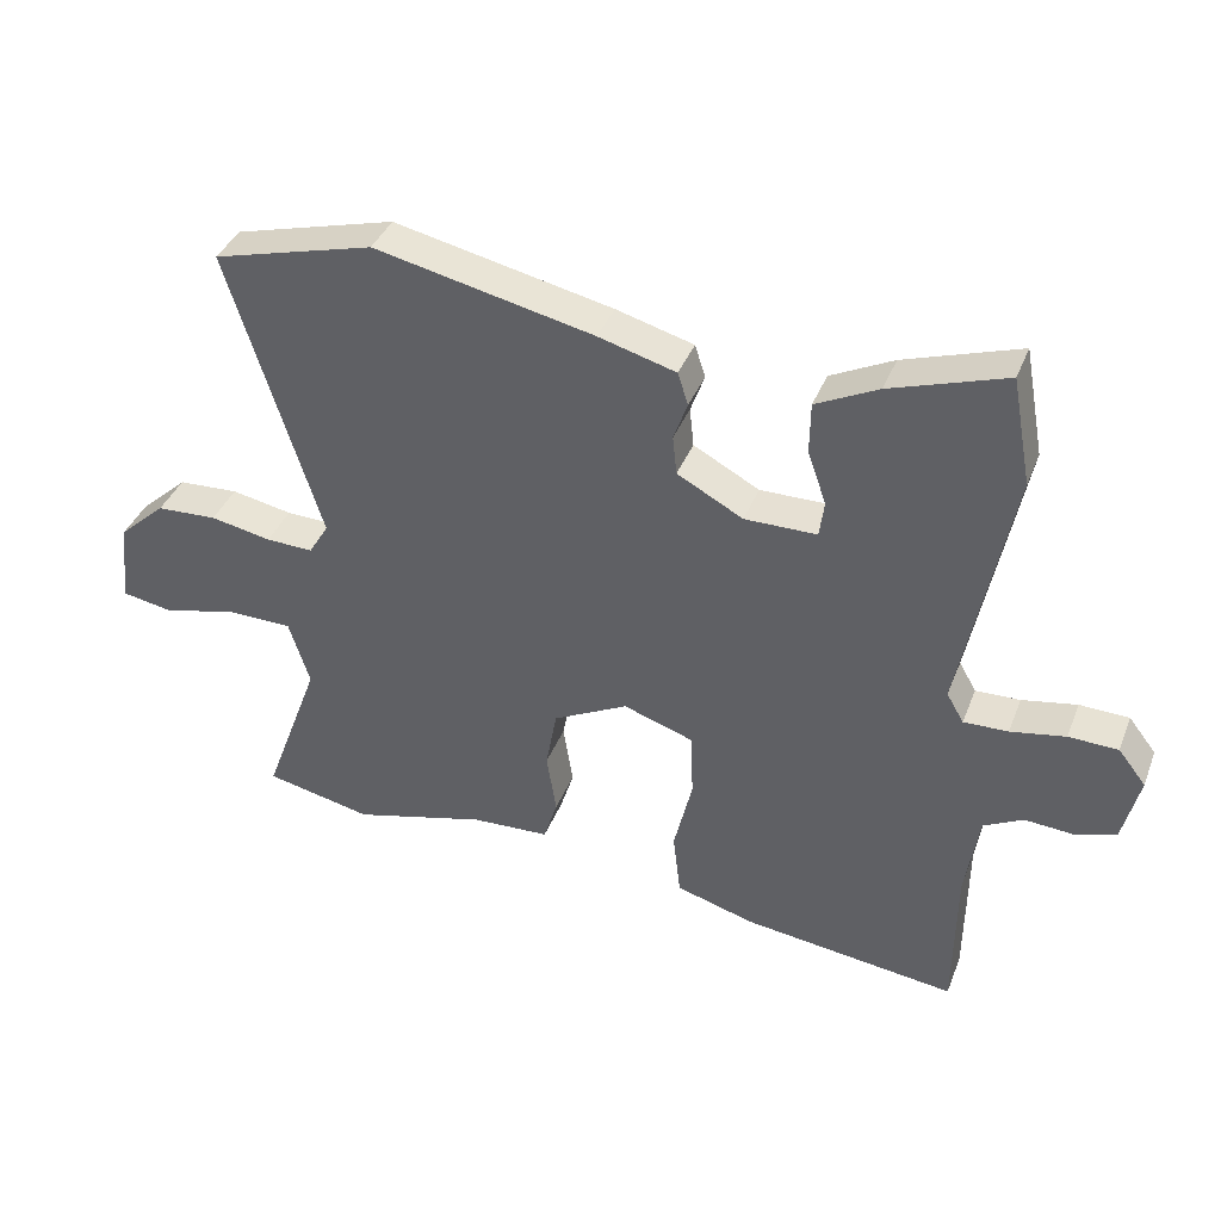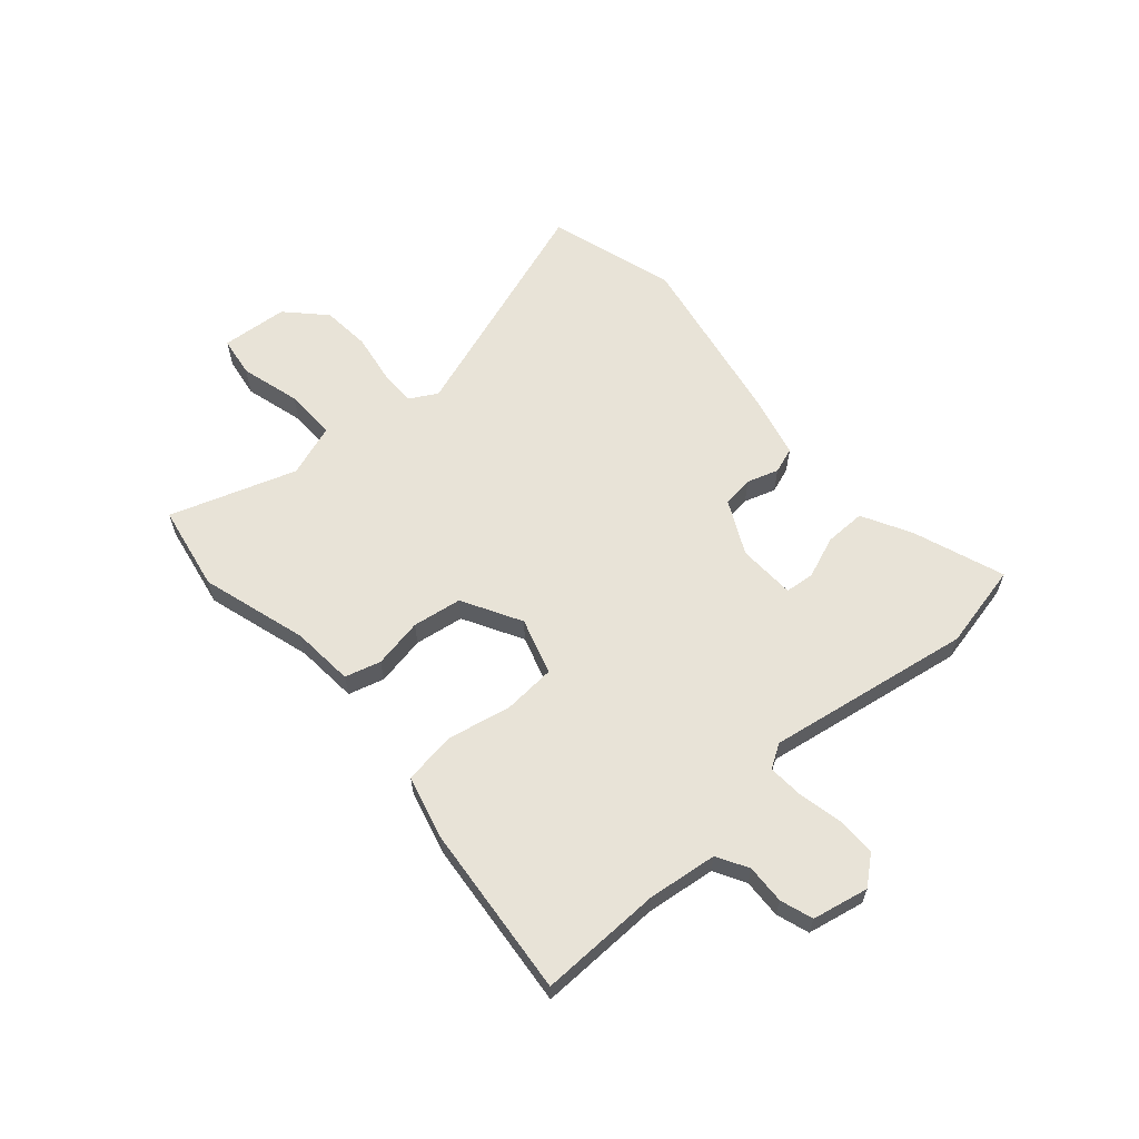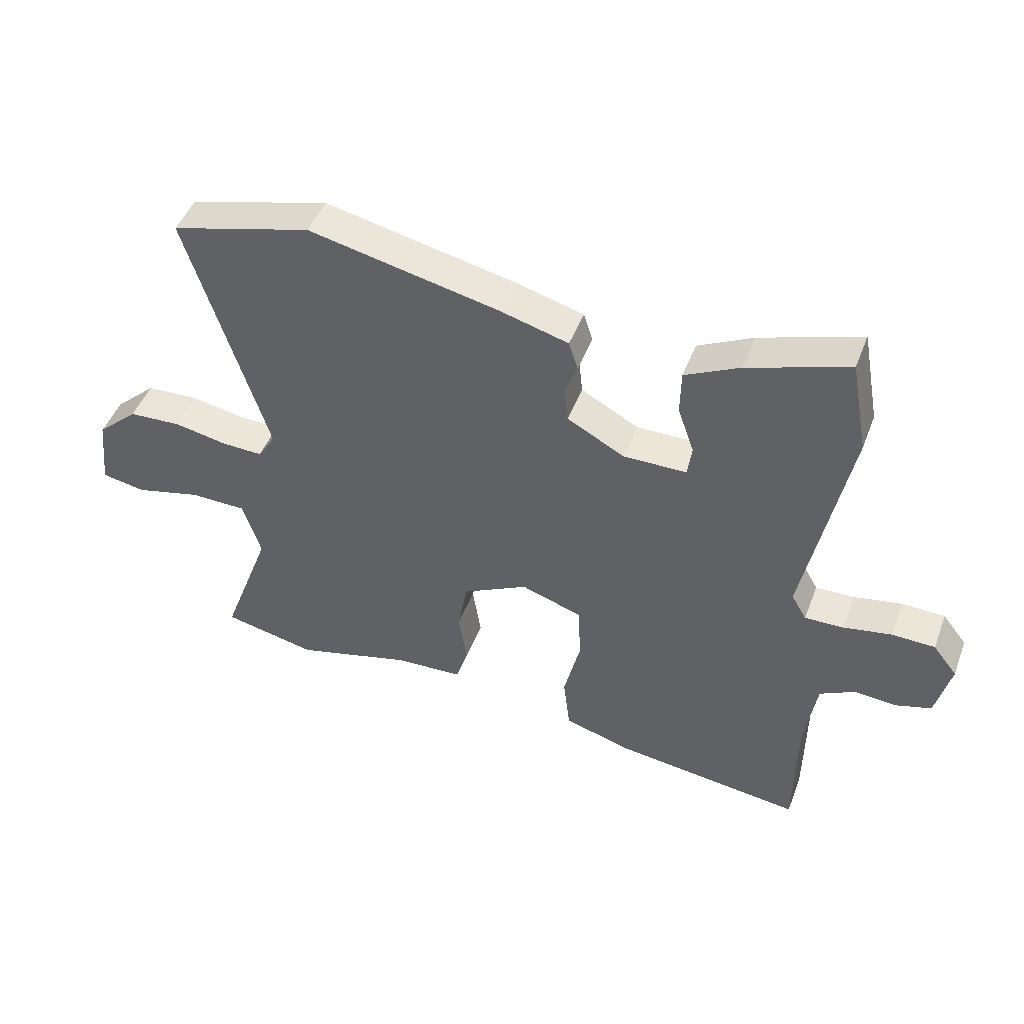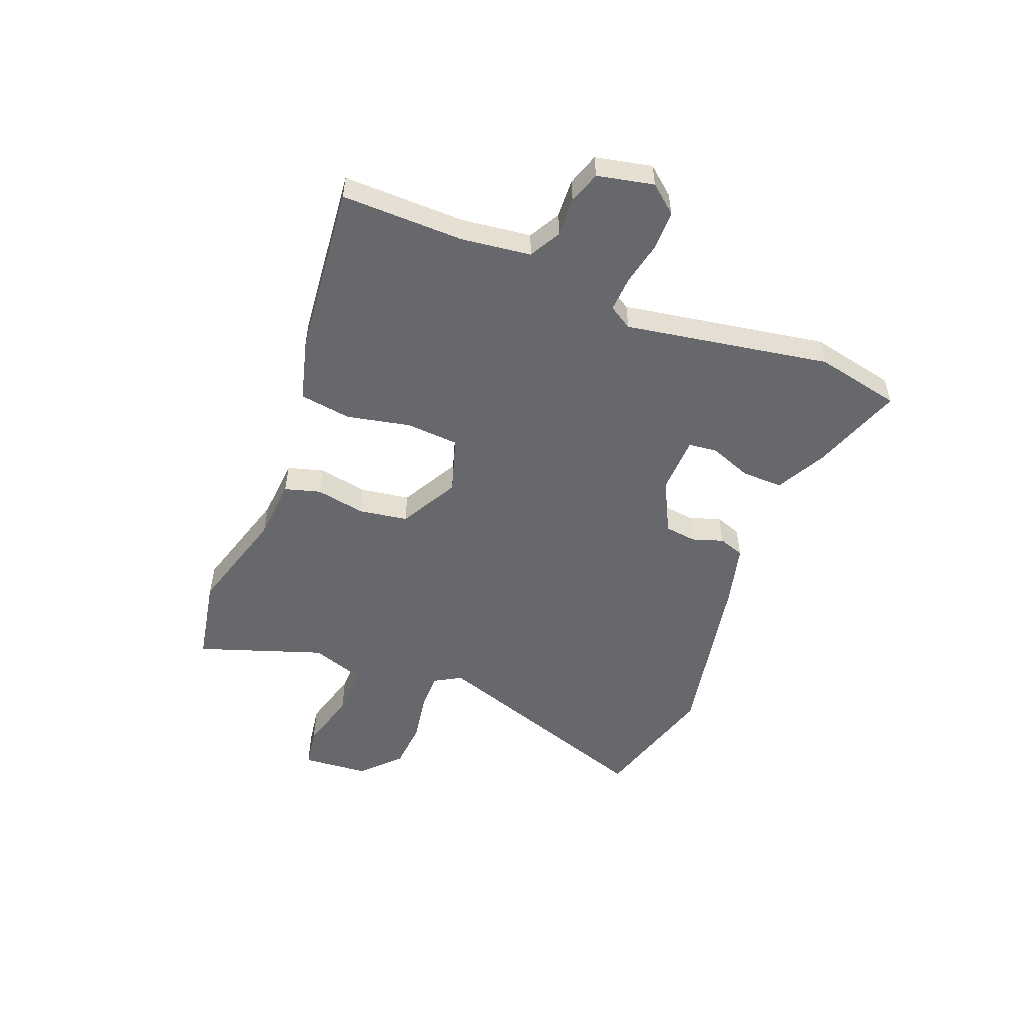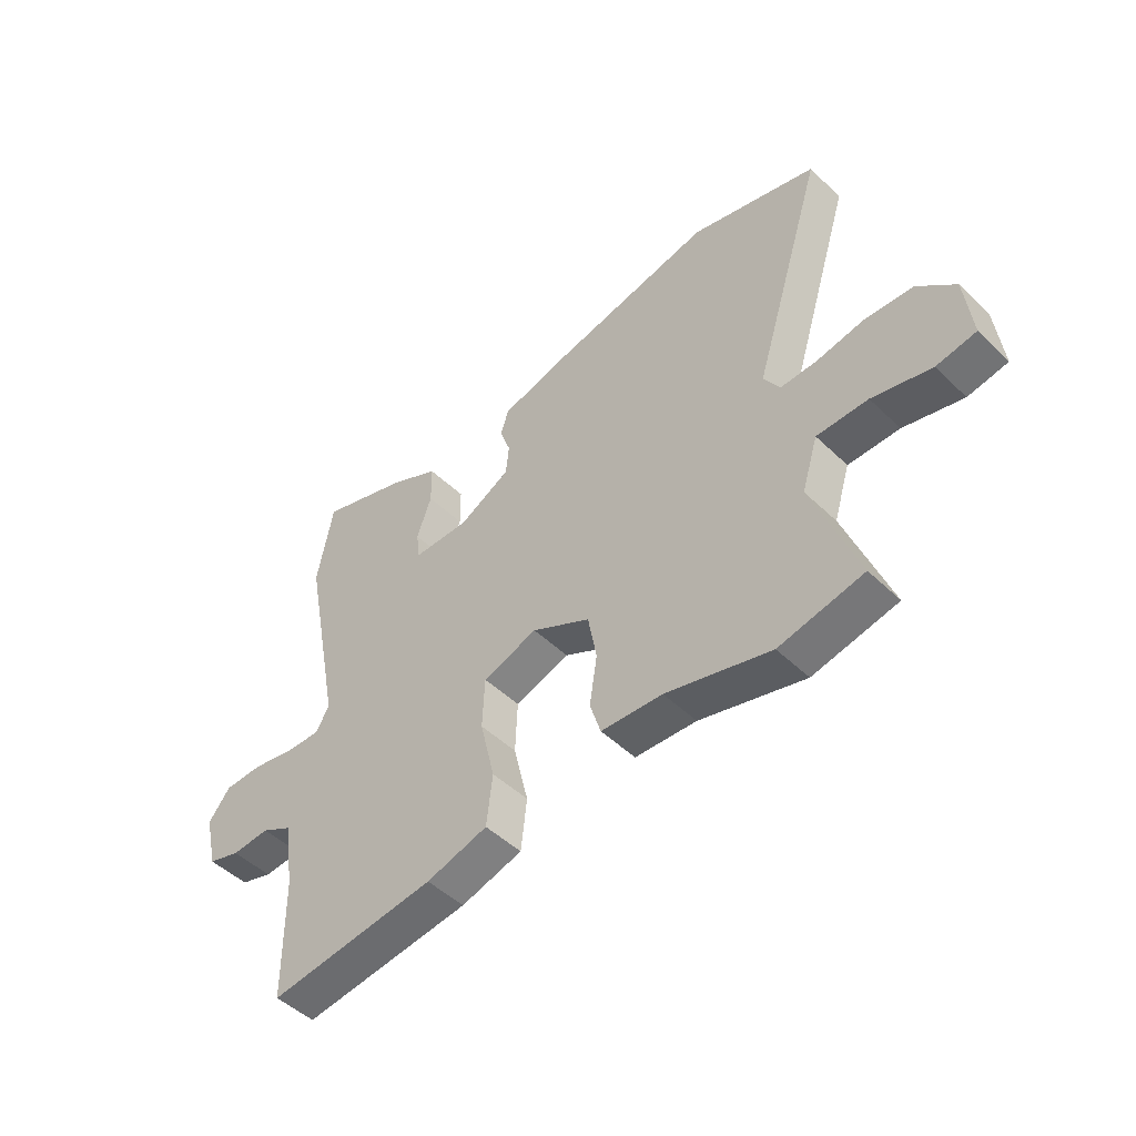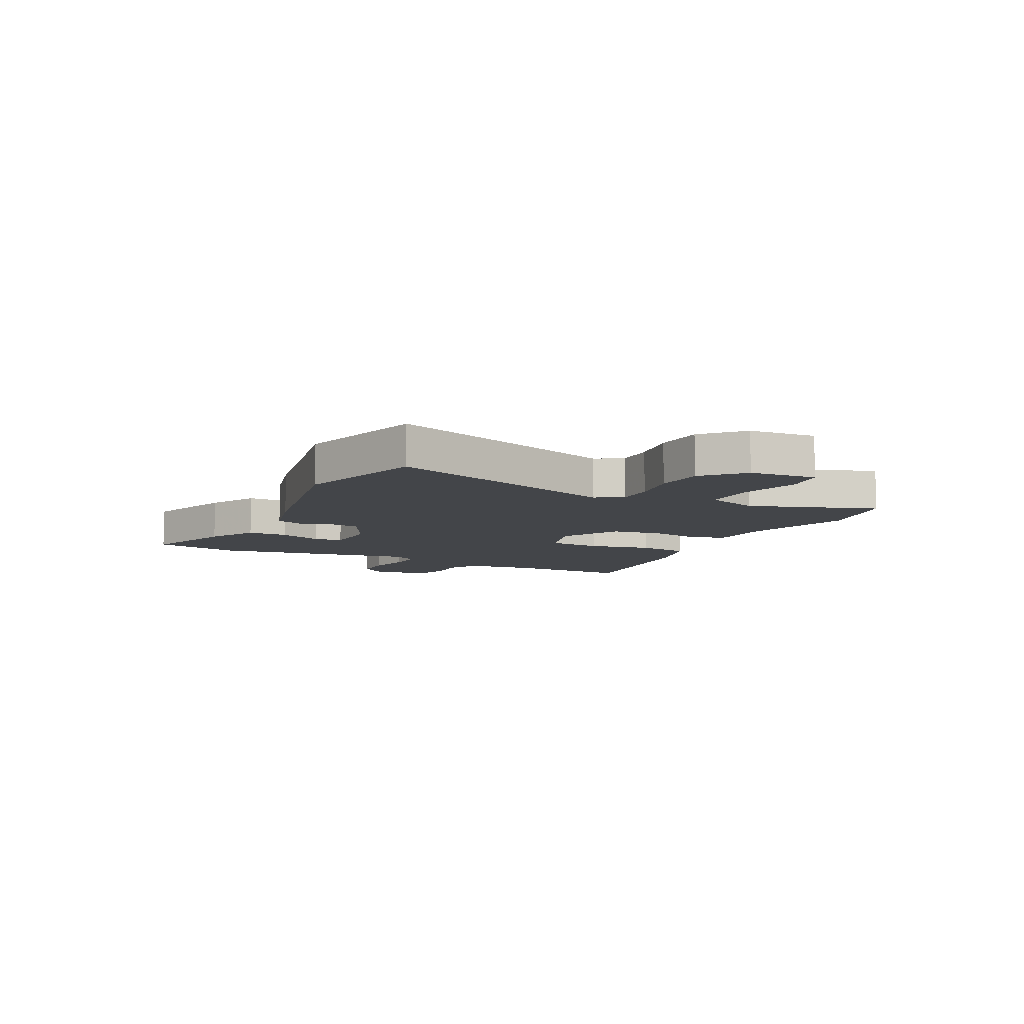
<metadata>
{"format":"obj","ext":"obj","renderer":"f3d","projection":"perspective","resolution":1024,"background":"white","views":[{"elev":38.8,"azim":-159.8,"up":"+Z"},{"elev":61.5,"azim":-132.8,"up":"+Y"},{"elev":46.9,"azim":-159.6,"up":"+Z"},{"elev":-52.5,"azim":-112.8,"up":"+Y"},{"elev":-48.5,"azim":43.2,"up":"+Z"},{"elev":-8.6,"azim":62.1,"up":"+Y"}]}
</metadata>
<code>
v 0.37 0.07 0.535
v 0.603 0.07 0.472
v 0.471 0.07 0.047
v 0.5 0.07 -0.001
v 0.568 0.07 0.001
v 0.656 0.07 0.018
v 0.744 0.07 0.013
v 0.813 0.07 -0.05
v 0.826 0.07 -0.17
v 0.753 0.07 -0.183
v 0.644 0.07 -0.156
v 0.55 0.07 -0.157
v 0.52 0.07 -0.253
v 0.603 0.07 -0.478
v 0.448 0.07 -0.511
v 0.255 0.07 -0.459
v 0.142 0.07 -0.453
v 0.122 0.07 -0.389
v 0.136 0.07 -0.299
v 0.12 0.07 -0.211
v 0.012 0.07 -0.155
v -0.089 0.07 -0.189
v -0.093 0.07 -0.284
v -0.066 0.07 -0.398
v -0.077 0.07 -0.492
v -0.19 0.07 -0.525
v -0.5 0.07 -0.563
v -0.502 0.07 -0.342
v -0.521 0.07 -0.217
v -0.578 0.07 -0.187
v -0.648 0.07 -0.192
v -0.707 0.07 -0.174
v -0.731 0.07 -0.073
v -0.691 0.07 -0.022
v -0.62 0.07 -0.02
v -0.541 0.07 -0.035
v -0.477 0.07 -0.037
v -0.452 0.07 0.006
v -0.524 0.07 0.374
v -0.495 0.07 0.529
v -0.329 0.07 0.474
v -0.239 0.07 0.429
v -0.238 0.07 0.355
v -0.265 0.07 0.278
v -0.258 0.07 0.226
v -0.154 0.07 0.225
v -0.059 0.07 0.276
v -0.053 0.07 0.333
v -0.073 0.07 0.389
v -0.058 0.07 0.436
v 0.054 0.07 0.467
v 0.37 0 0.535
v 0.603 0 0.472
v 0.471 0 0.047
v 0.5 0 -0.001
v 0.568 0 0.001
v 0.656 0 0.018
v 0.744 0 0.013
v 0.813 0 -0.05
v 0.826 0 -0.17
v 0.753 0 -0.183
v 0.644 0 -0.156
v 0.55 0 -0.157
v 0.52 0 -0.253
v 0.603 0 -0.478
v 0.448 0 -0.511
v 0.255 0 -0.459
v 0.142 0 -0.453
v 0.122 0 -0.389
v 0.136 0 -0.299
v 0.12 0 -0.211
v 0.012 0 -0.155
v -0.089 0 -0.189
v -0.093 0 -0.284
v -0.066 0 -0.398
v -0.077 0 -0.492
v -0.19 0 -0.525
v -0.5 0 -0.563
v -0.502 0 -0.342
v -0.521 0 -0.217
v -0.578 0 -0.187
v -0.648 0 -0.192
v -0.707 0 -0.174
v -0.731 0 -0.073
v -0.691 0 -0.022
v -0.62 0 -0.02
v -0.541 0 -0.035
v -0.477 0 -0.037
v -0.452 0 0.006
v -0.524 0 0.374
v -0.495 0 0.529
v -0.329 0 0.474
v -0.239 0 0.429
v -0.238 0 0.355
v -0.265 0 0.278
v -0.258 0 0.226
v -0.154 0 0.225
v -0.059 0 0.276
v -0.053 0 0.333
v -0.073 0 0.389
v -0.058 0 0.436
v 0.054 0 0.467
f 1 2 3
f 51 1 3
f 50 51 3
f 49 50 3
f 48 49 3
f 47 48 3 4
f 46 47 4
f 45 46 4
f 42 43 44
f 41 42 44
f 40 41 44
f 39 40 44
f 38 39 44
f 37 38 44 45
f 34 35 36
f 33 34 36
f 32 33 36
f 31 32 36
f 30 31 36
f 29 30 36 37
f 28 29 37 45
f 27 28 45
f 26 27 45
f 25 26 45
f 24 25 45
f 23 24 45
f 16 17 18 19
f 16 19 20
f 15 16 20
f 14 15 20
f 13 14 20
f 12 13 20 21
f 9 10 11
f 8 9 11
f 7 8 11
f 6 7 11
f 5 6 11
f 11 12 21
f 5 11 21
f 4 5 21
f 22 23 45
f 21 22 45
f 4 21 45
f 54 53 52
f 54 52 102
f 54 102 101
f 54 101 100
f 54 100 99
f 55 54 99 98
f 55 98 97
f 55 97 96
f 95 94 93
f 95 93 92
f 95 92 91
f 95 91 90
f 95 90 89
f 96 95 89 88
f 87 86 85
f 87 85 84
f 87 84 83
f 87 83 82
f 87 82 81
f 88 87 81 80
f 96 88 80 79
f 96 79 78
f 96 78 77
f 96 77 76
f 96 76 75
f 96 75 74
f 70 69 68 67
f 71 70 67
f 71 67 66
f 71 66 65
f 71 65 64
f 72 71 64 63
f 62 61 60
f 62 60 59
f 62 59 58
f 62 58 57
f 62 57 56
f 72 63 62
f 72 62 56
f 72 56 55
f 96 74 73
f 96 73 72
f 96 72 55
f 1 52 53 2
f 2 53 54 3
f 3 54 55 4
f 4 55 56 5
f 5 56 57 6
f 6 57 58 7
f 7 58 59 8
f 8 59 60 9
f 9 60 61 10
f 10 61 62 11
f 11 62 63 12
f 12 63 64 13
f 13 64 65 14
f 14 65 66 15
f 15 66 67 16
f 16 67 68 17
f 17 68 69 18
f 18 69 70 19
f 19 70 71 20
f 20 71 72 21
f 21 72 73 22
f 22 73 74 23
f 23 74 75 24
f 24 75 76 25
f 25 76 77 26
f 26 77 78 27
f 27 78 79 28
f 28 79 80 29
f 29 80 81 30
f 30 81 82 31
f 31 82 83 32
f 32 83 84 33
f 33 84 85 34
f 34 85 86 35
f 35 86 87 36
f 36 87 88 37
f 37 88 89 38
f 38 89 90 39
f 39 90 91 40
f 40 91 92 41
f 41 92 93 42
f 42 93 94 43
f 43 94 95 44
f 44 95 96 45
f 45 96 97 46
f 46 97 98 47
f 47 98 99 48
f 48 99 100 49
f 49 100 101 50
f 50 101 102 51
f 51 102 52 1

</code>
